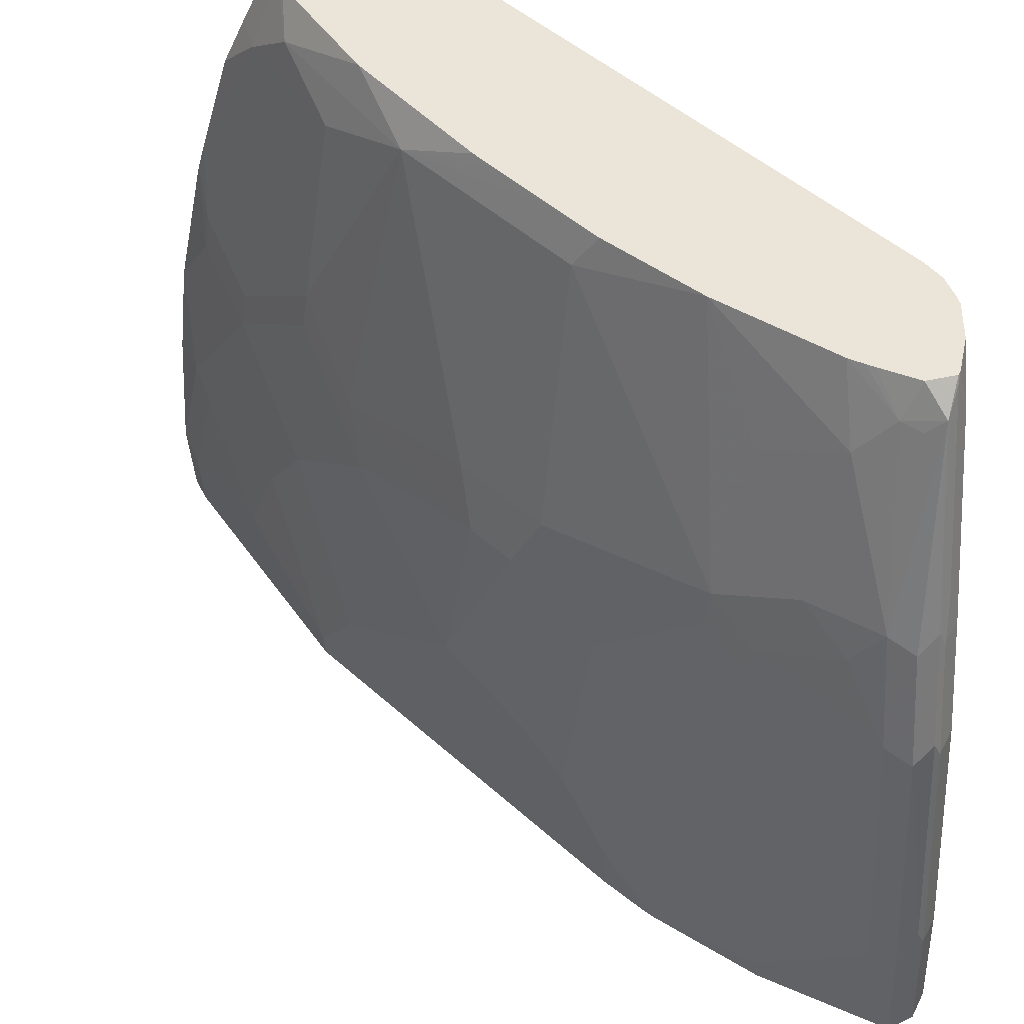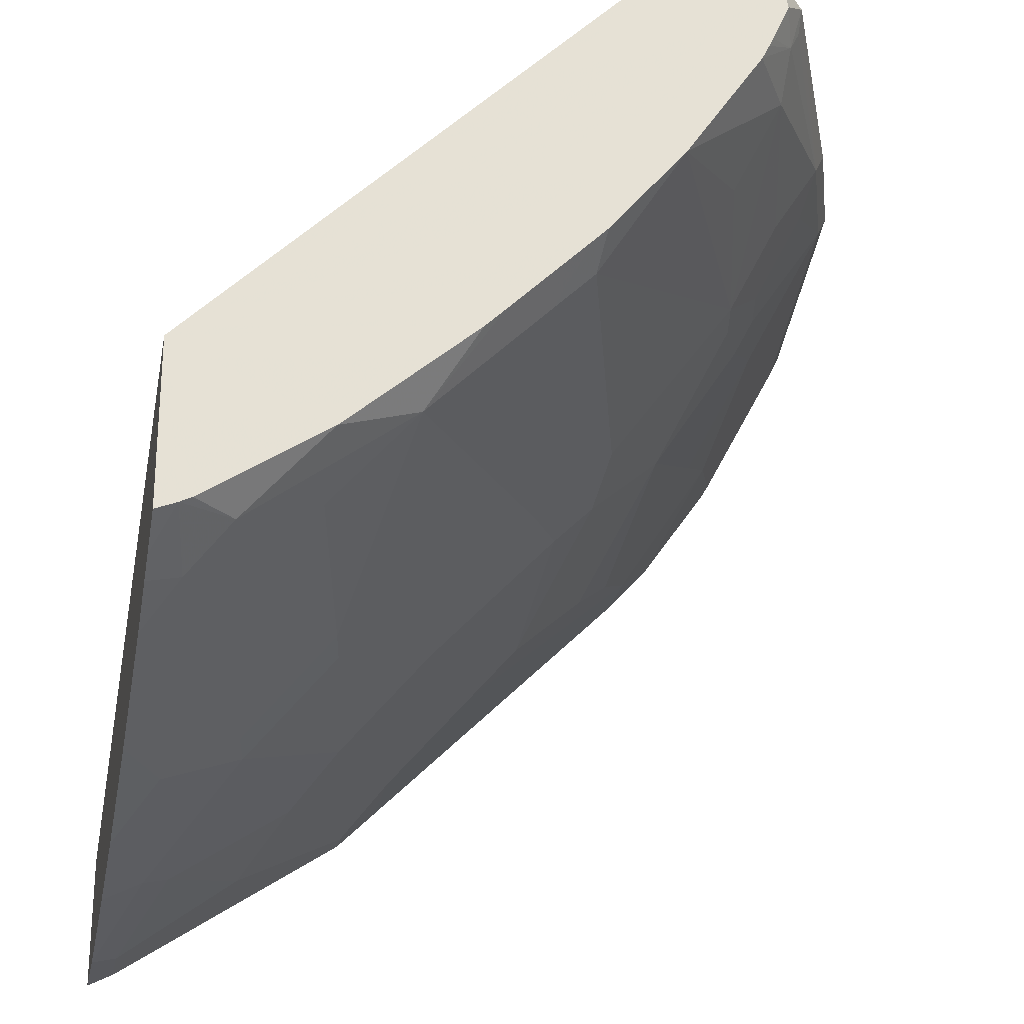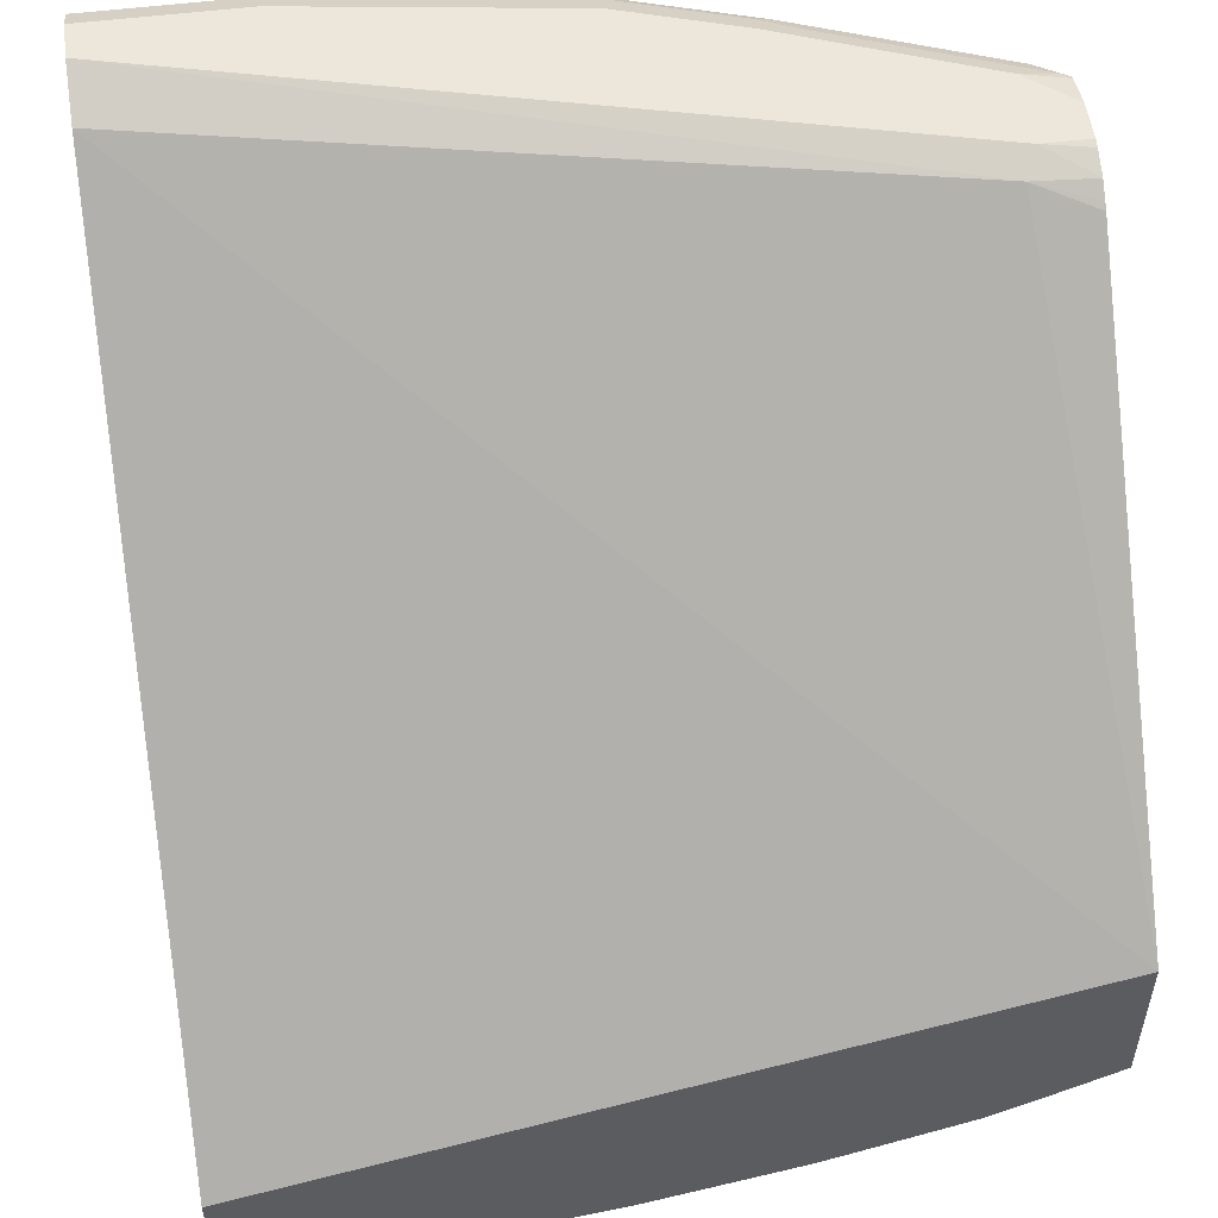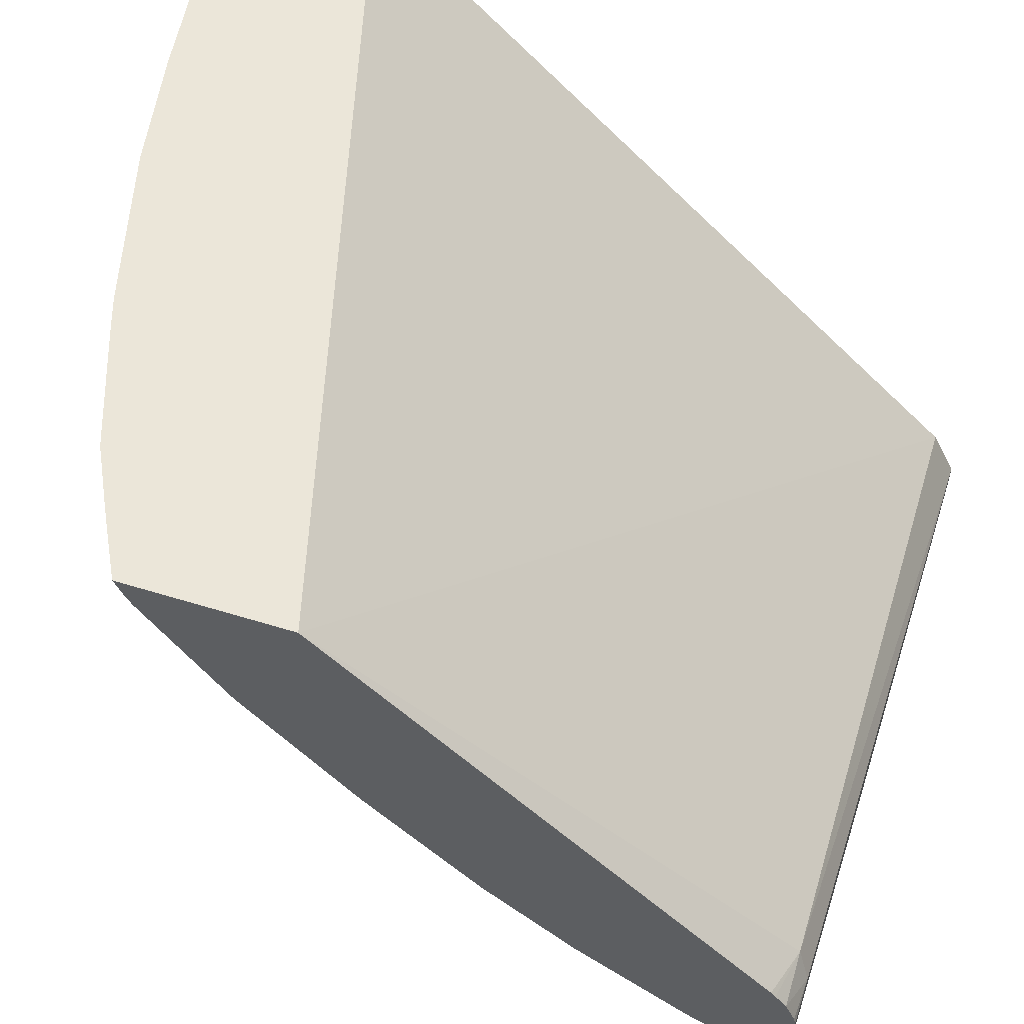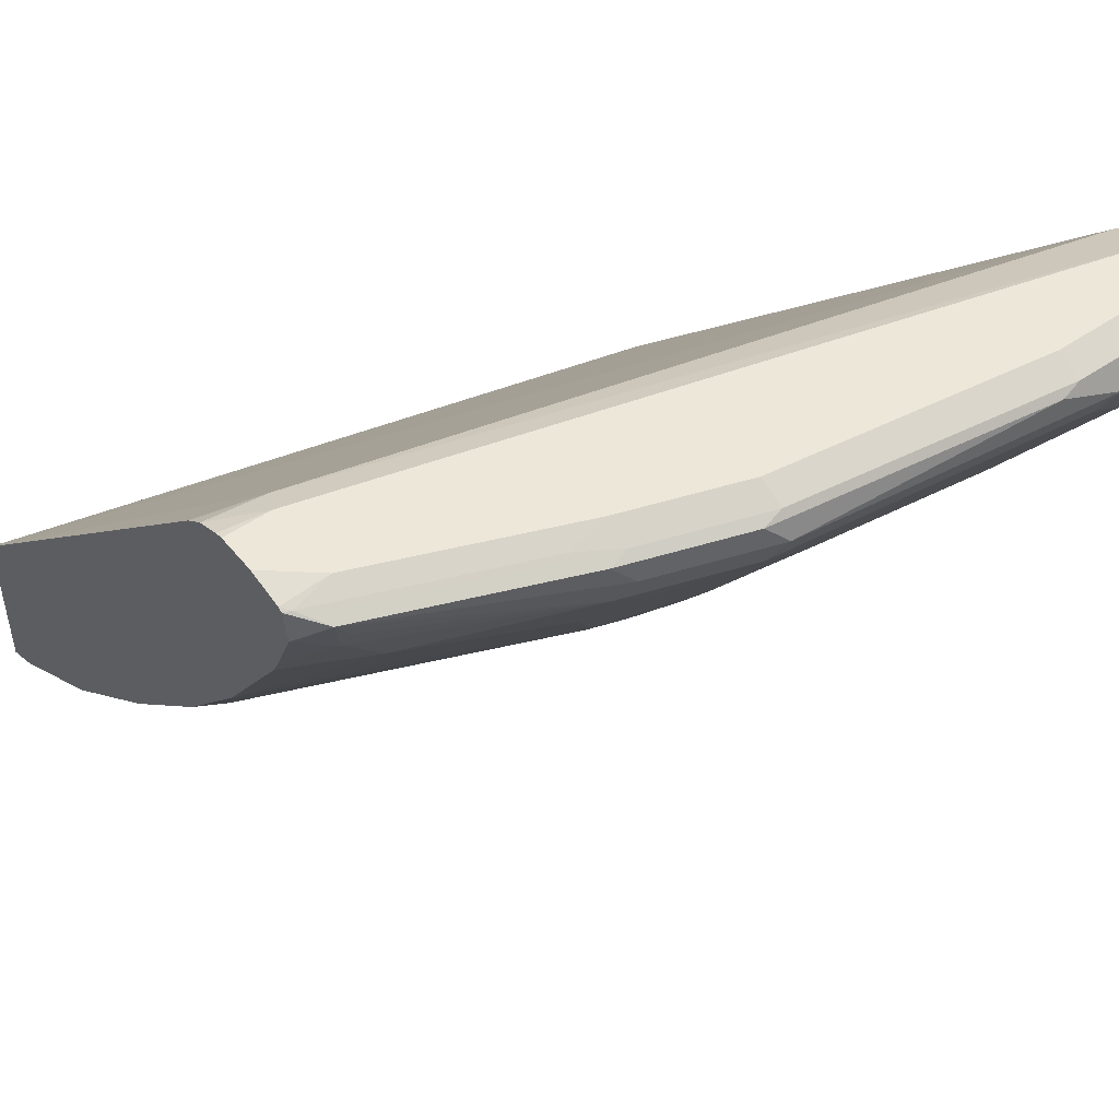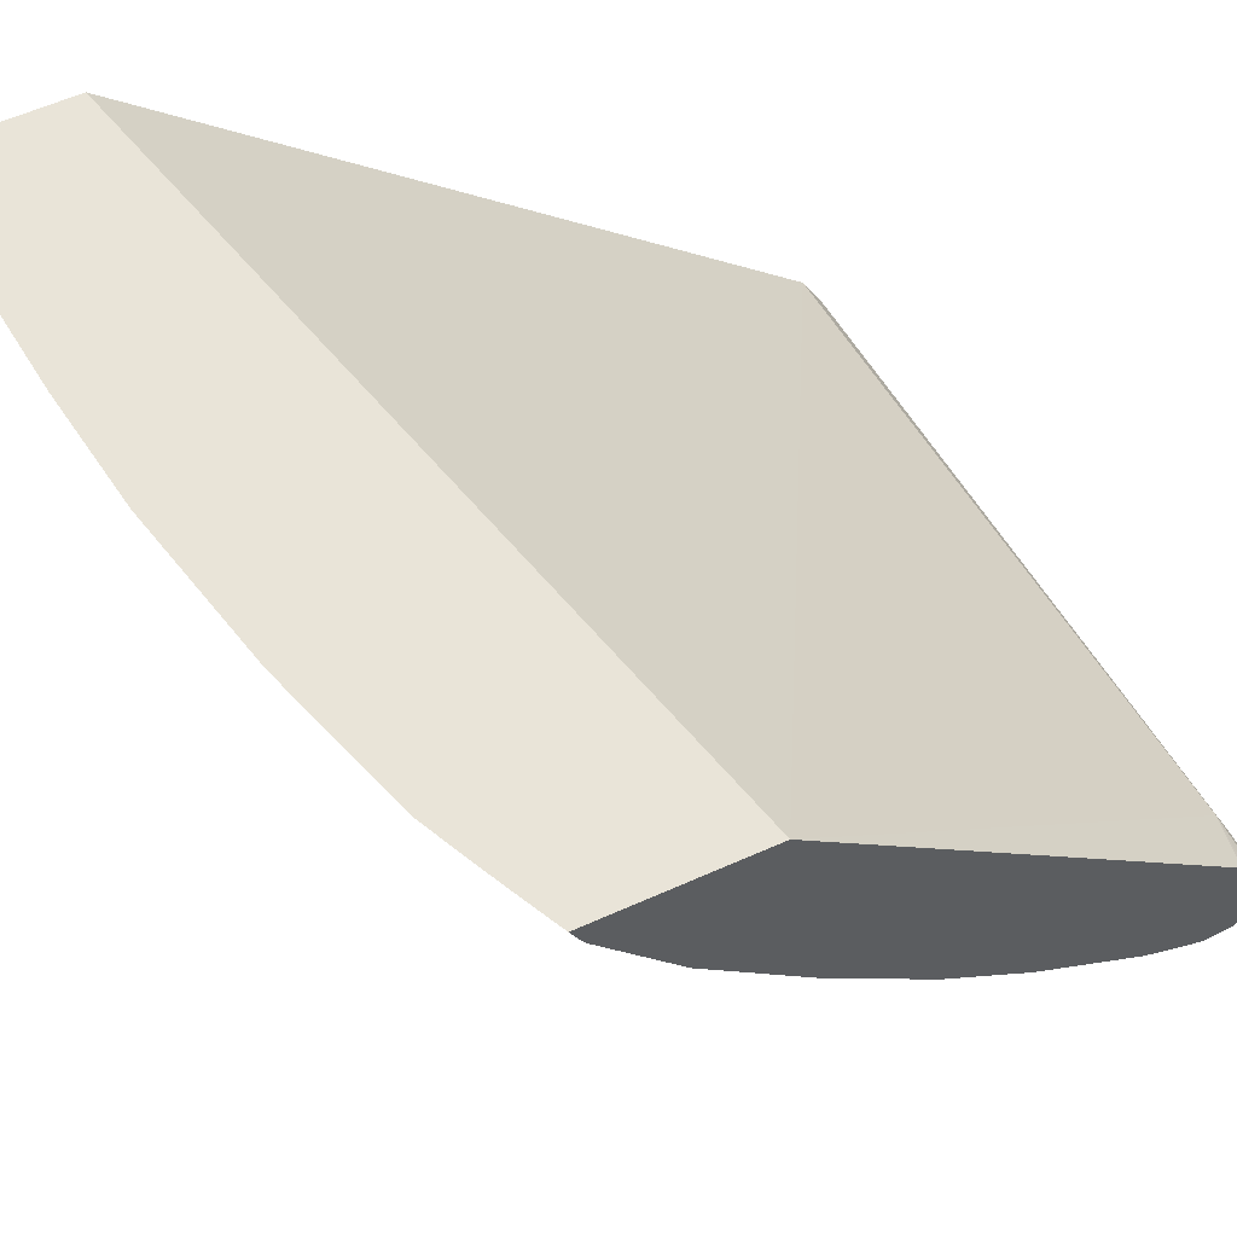
<metadata>
{"format":"obj","ext":"obj","renderer":"f3d","projection":"perspective","resolution":1024,"background":"white","views":[{"elev":-38.5,"azim":93.0,"up":"+Z"},{"elev":-25.4,"azim":78.7,"up":"+Y"},{"elev":53.5,"azim":-7.6,"up":"+Y"},{"elev":57.2,"azim":107.8,"up":"+Z"},{"elev":49.7,"azim":142.8,"up":"+Y"},{"elev":60.6,"azim":65.5,"up":"+Z"}]}
</metadata>
<code>
v -0.0001513 -0.1364 -0.5468
v -0.0001513 -0.1298 -0.5601
v 0.04742 -0.1364 -0.5468
v -0.0001513 -0.06468 -0.5468
v 0.03418 -0.1298 -0.5601
v -0.0001513 -0.04778 -0.683
v 0.1294 -0.1261 -0.5468
v 0.1298 -0.1161 -0.5669
v 0.4135 0.04681 -0.5468
v -0.0001513 0.2732 -0.8742
v 0.0137 -0.04778 -0.683
v 0.05467 -0.08875 -0.6215
v 0.1161 -0.1093 -0.5806
v -0.0001513 -0.02731 -0.7035
v 0.1909 -0.1159 -0.5468
v 0.2322 -0.09559 -0.5669
v 0.1298 -0.07512 -0.6284
v 0.2117 -0.07512 -0.6079
v 0.4135 -0.03796 -0.5468
v 0.4135 0.2723 -0.772
v 0.3825 0.28 -0.7854
v -0.0001513 0.2869 -0.9016
v 0.1161 -0.06829 -0.642
v 0.05467 -0.02731 -0.7035
v -0.0001513 0.01367 -0.7445
v 0.2717 -0.09571 -0.5468
v 0.251 -0.09219 -0.5635
v 0.1708 -0.05461 -0.6489
v 0.251 -0.05122 -0.625
v 0.2305 -0.07168 -0.6045
v 0.1913 -0.03415 -0.6694
v 0.2527 -0.03415 -0.6489
v 0.3916 -0.04931 -0.5468
v 0.4135 -0.03584 -0.5522
v 0.4135 0.2748 -0.775
v 0.4135 0.2807 -0.7826
v 0.3893 0.2869 -0.7991
v -0.0001513 0.2869 -0.9221
v 0.1571 -0.04778 -0.6625
v 0.1776 -0.02731 -0.683
v 0.09564 0.01367 -0.7445
v -0.0001513 0.1161 -0.8469
v 0.2739 -0.09509 -0.5468
v 0.2891 -0.09029 -0.5468
v 0.333 -0.05122 -0.584
v 0.3739 -0.05122 -0.5635
v 0.2715 -0.03071 -0.6455
v 0.3739 -0.01024 -0.625
v 0.1981 -0.006801 -0.7035
v 0.2117 -0.01364 -0.6899
v 0.2305 -0.01024 -0.6865
v 0.3778 -0.05631 -0.5468
v 0.4135 -0.03365 -0.5576
v 0.4135 0.2858 -0.7949
v 0.4135 0.2869 -0.7991
v 0.082 0.2869 -0.9221
v -0.0001513 0.28 -0.9357
v 0.03418 0.1161 -0.8469
v 0.07515 0.09562 -0.8264
v 0.09564 0.05464 -0.7854
v 0.1161 0.03417 -0.765
v -0.0001513 0.1384 -0.8669
v 0.3506 -0.06978 -0.5468
v 0.3944 -0.03071 -0.584
v 0.3944 0.03074 -0.666
v 0.2186 0.05464 -0.765
v 0.251 0.05124 -0.7479
v 0.4135 -0.03071 -0.5635
v 0.4135 0.2869 -0.8196
v 0.2254 0.2869 -0.9016
v 0.082 0.28 -0.9357
v -0.0001513 0.2664 -0.9426
v 0.1981 0.1161 -0.8264
v -0.0001513 0.1433 -0.8707
v 0.07515 0.1776 -0.8879
v 0.1161 0.1571 -0.8674
v 0.09564 0.07515 -0.8059
v 0.2186 0.07515 -0.7854
v 0.4135 0.01027 -0.625
v 0.4135 0.07772 -0.7009
v 0.4135 0.06753 -0.6907
v 0.251 0.09218 -0.7889
v 0.3944 0.09218 -0.7274
v 0.4135 0.1061 -0.7293
v 0.3893 0.2869 -0.8401
v 0.4135 0.2826 -0.8386
v 0.2869 0.2869 -0.8811
v 0.2254 0.28 -0.9152
v 0.09224 0.2766 -0.9374
v 0.06151 0.2664 -0.9426
v -0.0001513 0.2662 -0.9425
v 0.1776 0.198 -0.8879
v 0.2186 0.1776 -0.8674
v 0.239 0.1571 -0.8469
v 0.2715 0.1741 -0.8503
v -0.0001513 0.198 -0.9084
v 0.0137 0.198 -0.9084
v 0.3944 0.1127 -0.7479
v 0.4135 0.1187 -0.7419
v 0.4098 0.2817 -0.8427
v 0.4135 0.2814 -0.841
v 0.3073 0.2817 -0.8836
v 0.2869 0.28 -0.8947
v 0.2356 0.2766 -0.9169
v 0.2254 0.2664 -0.9221
v 0.2322 0.2527 -0.9152
v 0.06831 0.2527 -0.9357
v -0.0001513 0.2252 -0.922
v 0.2322 0.1912 -0.8742
v 0.2527 0.1707 -0.8537
v 0.4135 0.1741 -0.7889
v 0.251 0.1946 -0.8708
v 0.2715 0.2356 -0.8913
v 0.292 0.2151 -0.8708
v 0.3739 0.2356 -0.8503
v 0.3535 0.1946 -0.8298
v 0.4135 0.1266 -0.7497
v 0.3995 0.2766 -0.8554
v 0.3893 0.28 -0.8537
v 0.4135 0.2664 -0.8438
v 0.2971 0.2766 -0.8964
v 0.2869 0.2664 -0.9016
v 0.2937 0.2527 -0.8947
v 0.4135 0.2337 -0.8289
v 0.3944 0.2561 -0.8503
v 0.3919 0.2664 -0.8554
v 0.4135 0.2462 -0.8349
v 0.4135 0.2356 -0.8298
v 0.4135 0.2415 -0.8328
f 65 84 80
f 70 87 103
f 69 86 85
f 66 82 67
f 66 78 82
f 64 79 68
f 65 67 82
f 65 82 83
f 64 65 79
f 65 81 79
f 65 80 81
f 70 103 88
f 65 83 84
f 71 88 104
f 74 96 97
f 71 89 90
f 72 90 91
f 73 76 92
f 73 92 93
f 73 93 94
f 73 94 95
f 73 95 82
f 73 82 78
f 74 97 75
f 75 97 92
f 75 92 76
f 61 78 66
f 82 95 98
f 71 104 89
f 61 73 78
f 46 64 53
f 59 61 60
f 82 98 83
f 41 61 49
f 42 62 58
f 44 46 63
f 45 48 46
f 46 52 63
f 46 48 64
f 46 53 52
f 47 51 65
f 47 65 48
f 48 65 64
f 49 51 50
f 49 61 66
f 61 77 73
f 49 66 51
f 51 67 65
f 53 64 68
f 56 70 88
f 56 88 71
f 57 71 90
f 57 90 72
f 58 73 59
f 58 62 74
f 58 74 75
f 58 75 76
f 58 76 73
f 59 73 77
f 59 77 61
f 51 66 67
f 83 98 99
f 114 123 115
f 85 86 100
f 100 118 119
f 100 119 103
f 100 103 102
f 101 120 118
f 103 119 118
f 103 118 121
f 104 121 122
f 104 122 105
f 105 122 106
f 106 122 123
f 106 123 113
f 106 113 112
f 106 112 109
f 100 101 118
f 111 116 115
f 113 123 114
f 115 123 125
f 115 125 124
f 118 125 126
f 118 126 123
f 118 123 122
f 118 122 121
f 120 127 125
f 123 126 125
f 124 125 128
f 125 127 129
f 125 129 128
f 41 60 61
f 111 115 124
f 83 99 84
f 98 111 117
f 96 108 97
f 85 100 102
f 85 102 87
f 86 101 100
f 87 102 103
f 88 103 121
f 88 121 104
f 89 104 105
f 89 105 90
f 90 105 106
f 90 106 107
f 90 107 97
f 90 97 108
f 90 108 91
f 98 117 99
f 92 97 107
f 92 106 93
f 93 106 109
f 93 109 110
f 93 110 94
f 94 110 95
f 95 111 98
f 95 110 109
f 95 109 112
f 95 112 113
f 95 113 114
f 95 114 115
f 95 115 116
f 95 116 111
f 92 107 106
f 41 59 60
f 118 120 125
f 40 41 49
f 4 9 10
f 5 11 12
f 5 12 13
f 5 13 8
f 6 14 24
f 6 24 11
f 7 8 15
f 8 16 15
f 8 13 17
f 8 17 18
f 8 18 16
f 9 19 34
f 9 34 53
f 3 8 7
f 9 53 68
f 9 79 81
f 9 81 80
f 9 80 84
f 9 84 99
f 9 99 117
f 9 117 111
f 9 111 124
f 9 124 128
f 9 128 129
f 9 129 127
f 9 127 120
f 9 120 101
f 9 101 86
f 9 68 79
f 9 86 69
f 3 5 8
f 2 6 11
f 1 2 5
f 1 5 3
f 1 3 7
f 1 7 15
f 1 15 26
f 1 26 43
f 1 43 44
f 1 44 63
f 1 63 52
f 41 58 59
f 1 52 33
f 1 33 19
f 1 19 9
f 2 11 5
f 1 9 4
f 1 10 22
f 1 22 38
f 1 38 57
f 1 57 72
f 1 72 91
f 1 91 108
f 1 108 96
f 1 96 74
f 1 74 62
f 1 62 42
f 1 25 14
f 1 14 6
f 1 6 2
f 1 4 10
f 9 69 55
f 1 42 25
f 9 54 36
f 22 56 38
f 23 24 39
f 24 40 39
f 24 41 40
f 25 42 58
f 25 58 41
f 26 27 43
f 27 44 43
f 27 30 29
f 27 29 45
f 27 45 46
f 27 46 44
f 28 39 40
f 22 70 56
f 28 40 31
f 29 48 45
f 31 40 49
f 31 49 50
f 31 50 32
f 32 50 51
f 32 51 47
f 33 52 53
f 33 53 34
f 36 54 37
f 37 54 55
f 38 56 71
f 38 71 57
f 9 55 54
f 29 47 48
f 22 87 70
f 29 32 47
f 22 69 85
f 9 36 35
f 22 85 87
f 9 35 20
f 9 20 21
f 9 21 10
f 10 21 22
f 11 23 12
f 11 24 23
f 12 23 13
f 14 25 41
f 14 41 24
f 15 16 26
f 16 27 26
f 16 18 27
f 17 23 39
f 13 23 17
f 21 35 36
f 21 37 22
f 21 36 37
f 22 55 69
f 20 35 21
f 17 39 28
f 18 32 29
f 19 33 34
f 18 31 32
f 18 28 31
f 18 30 27
f 18 29 30
f 17 28 18
f 22 37 55

</code>
